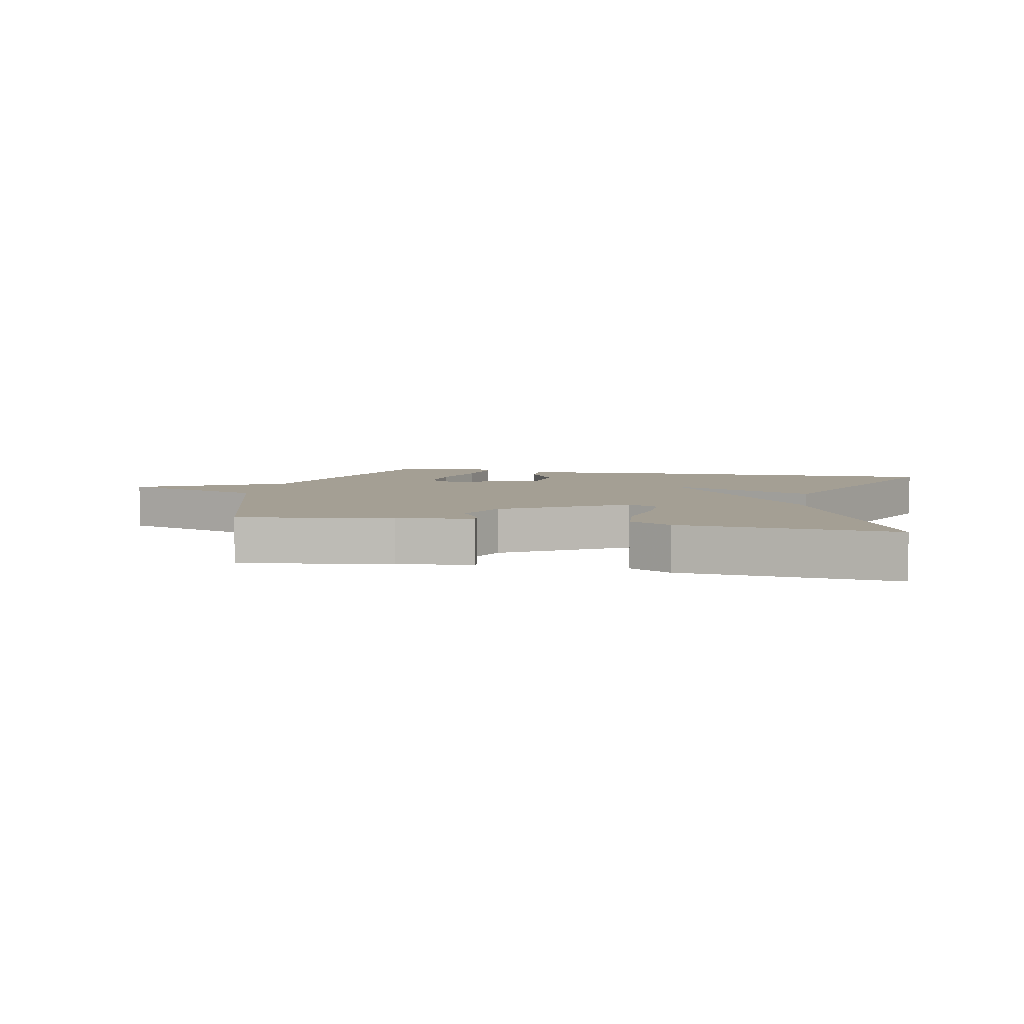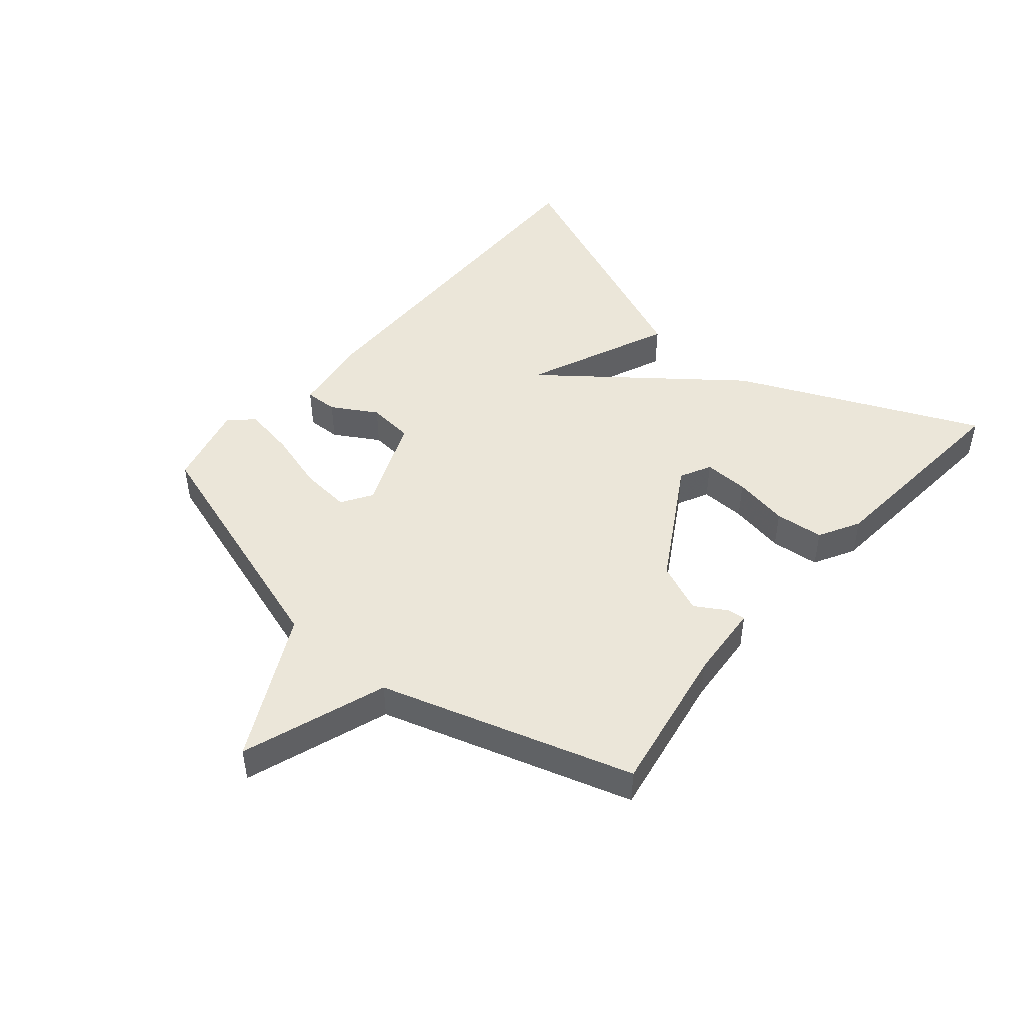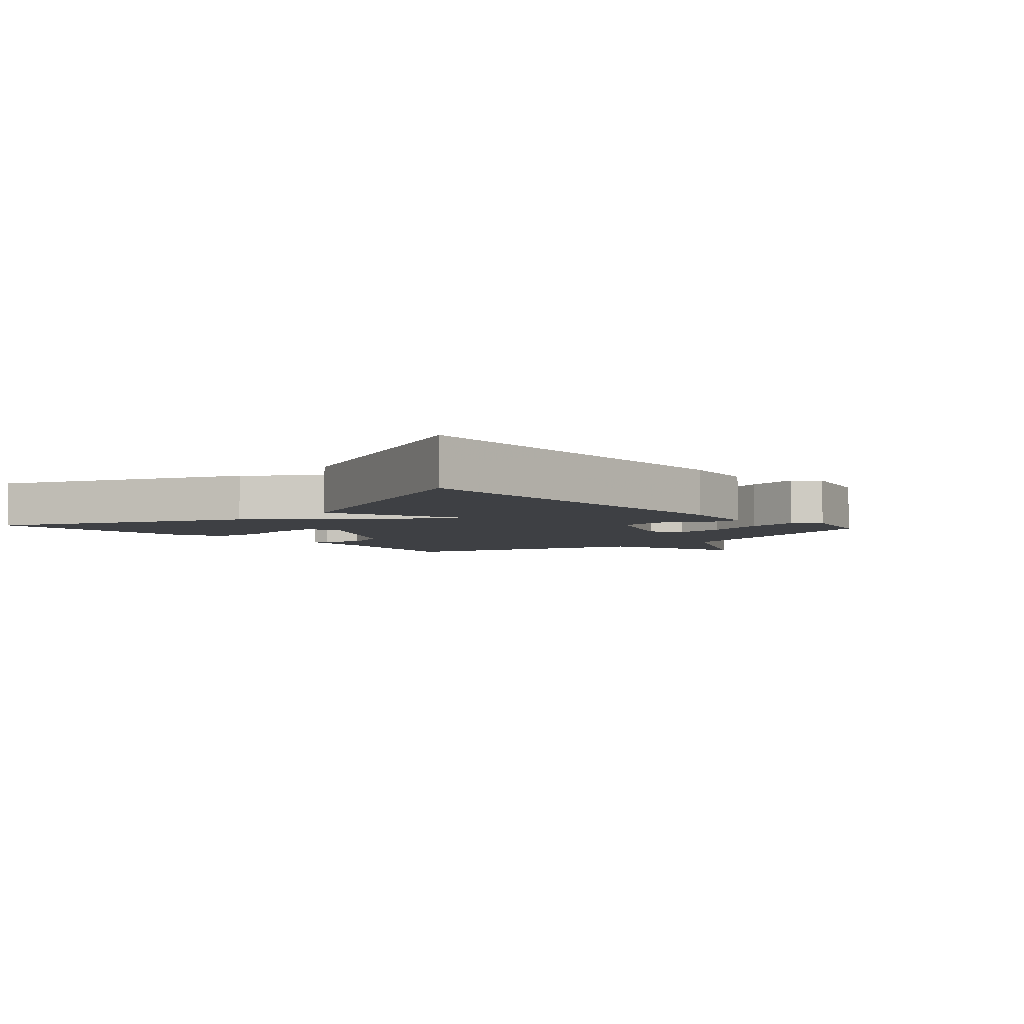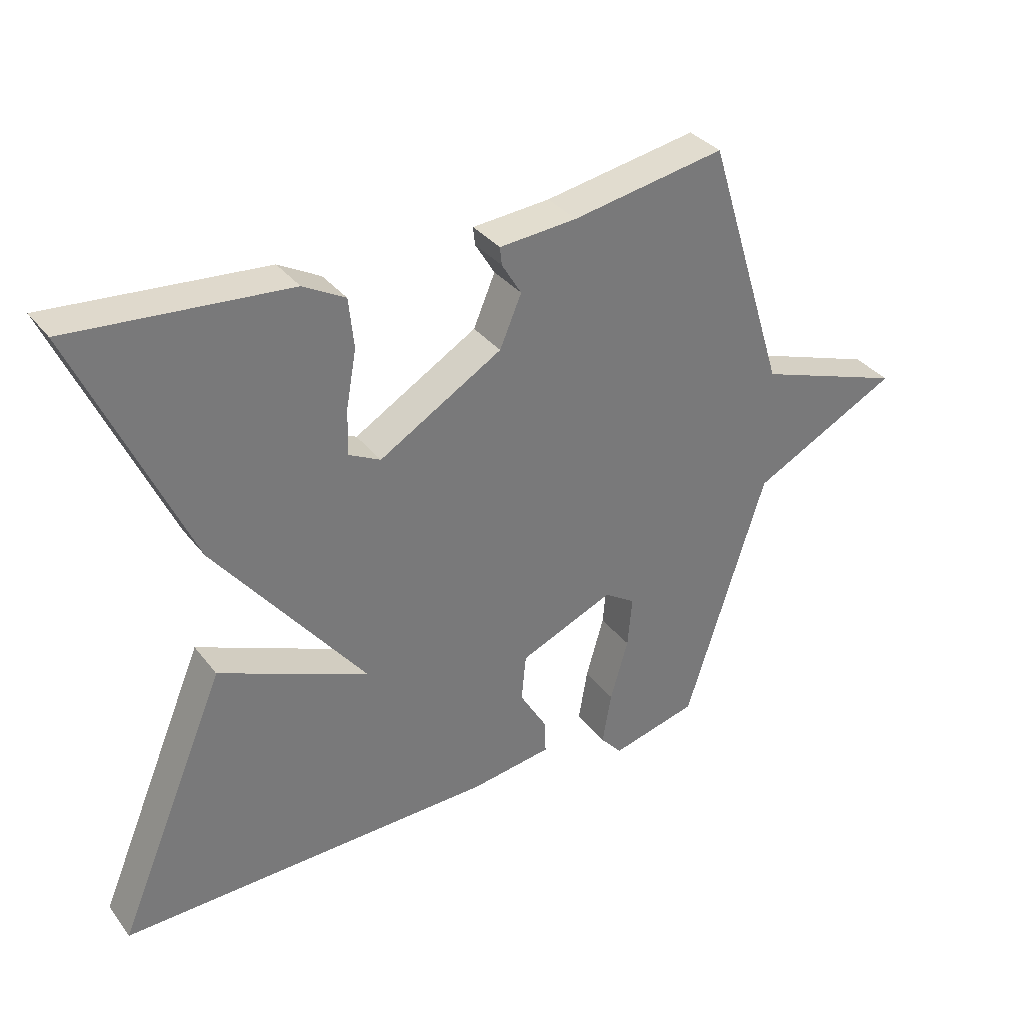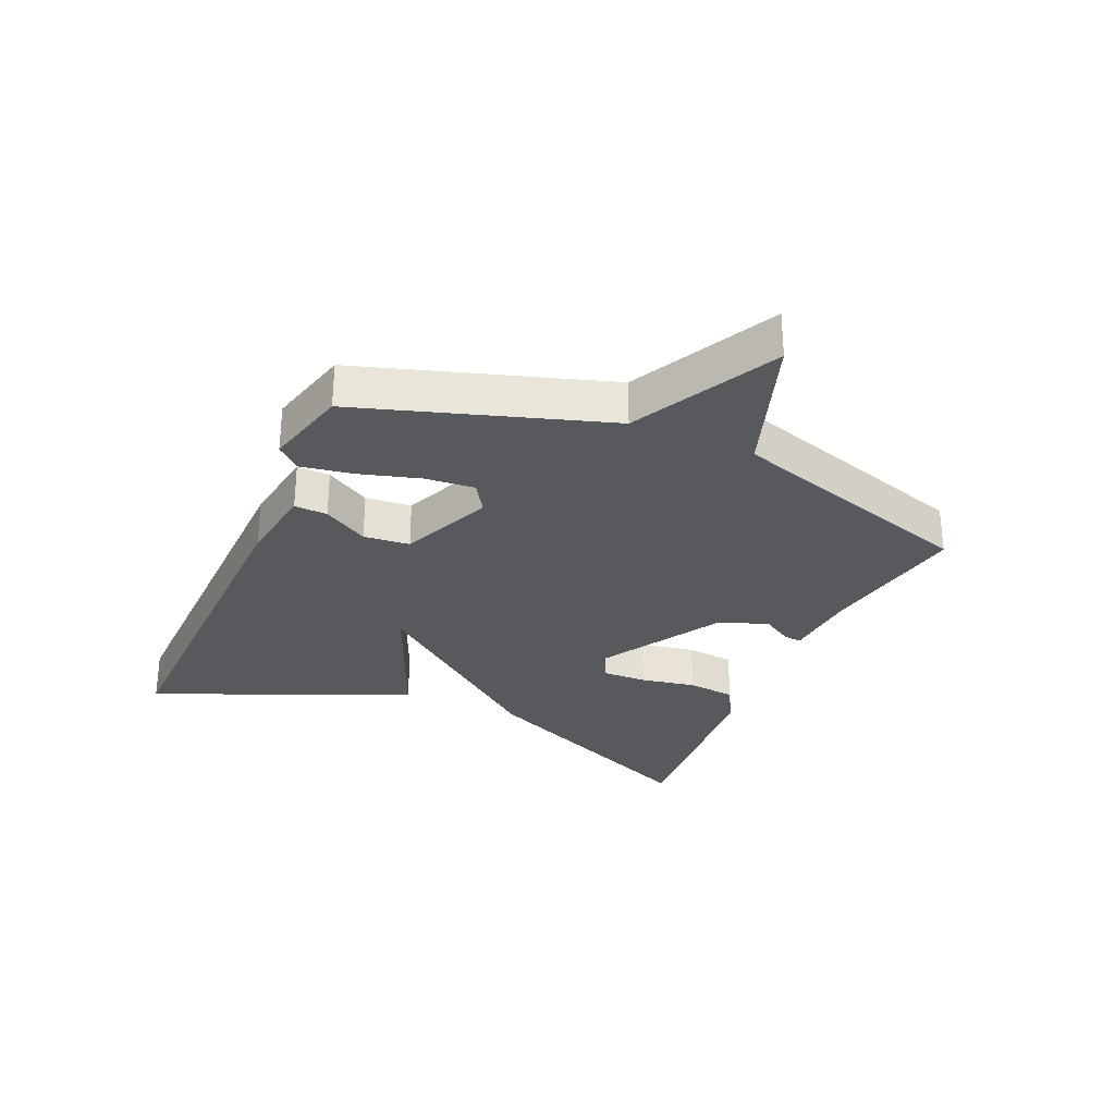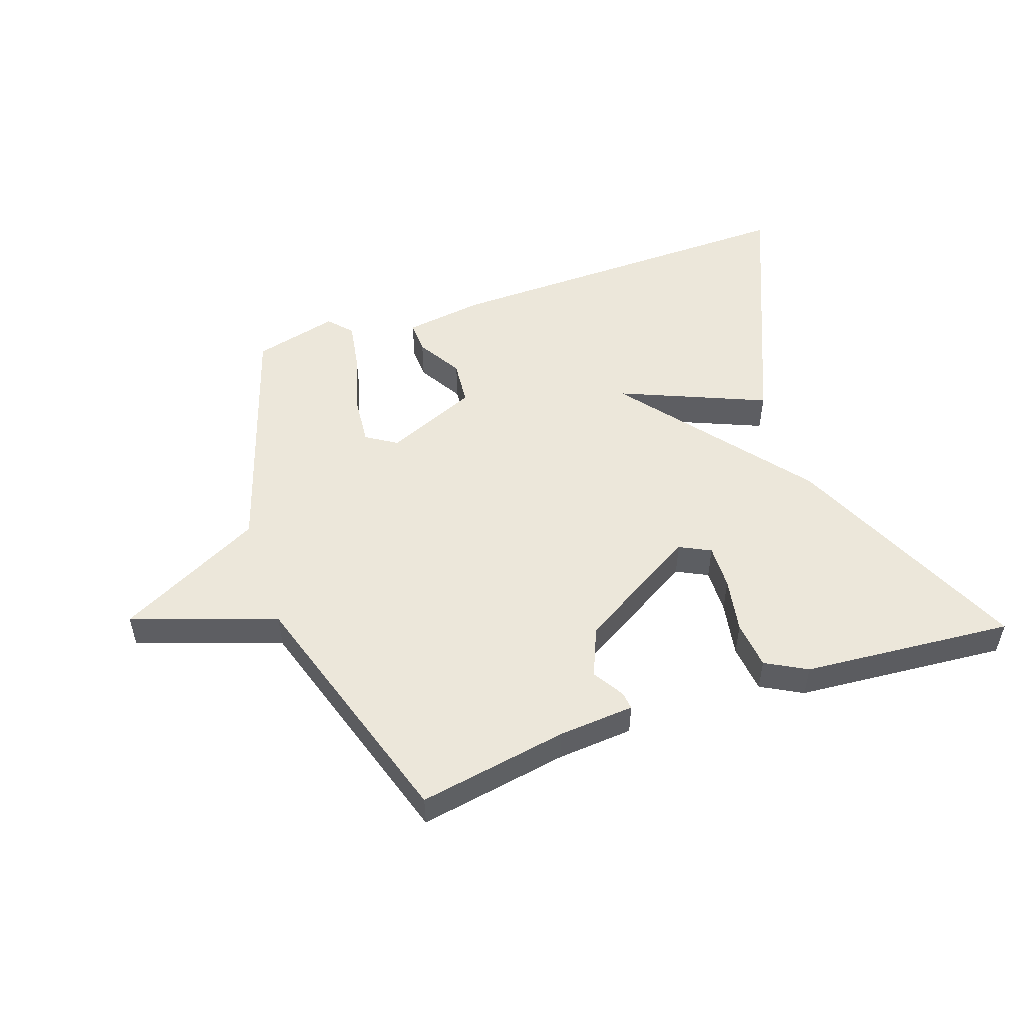
<metadata>
{"format":"obj","ext":"obj","renderer":"f3d","projection":"perspective","resolution":1024,"background":"white","views":[{"elev":5.6,"azim":11.9,"up":"+Y"},{"elev":46.8,"azim":-49.5,"up":"+Y"},{"elev":-4.6,"azim":132.0,"up":"+Y"},{"elev":34.1,"azim":148.1,"up":"+Z"},{"elev":-29.6,"azim":-113.6,"up":"+Y"},{"elev":51.5,"azim":-19.0,"up":"+Y"}]}
</metadata>
<code>
v 0.5 0.07 -0.5
v -0.092 0.07 -0.487
v -0.22 0.07 -0.468
v -0.218 0.07 -0.415
v -0.175 0.07 -0.343
v -0.182 0.07 -0.269
v -0.33 0.07 -0.206
v -0.379 0.07 -0.237
v -0.372 0.07 -0.317
v -0.344 0.07 -0.414
v -0.33 0.07 -0.497
v -0.364 0.07 -0.535
v -0.5 0.07 -0.5
v -0.626 0.07 -0.103
v -0.858 0.07 0.017
v -0.626 0.07 0.097
v -0.5 0.07 0.5
v -0.26 0.07 0.457
v -0.138 0.07 0.447
v -0.141 0.07 0.419
v -0.172 0.07 0.368
v -0.138 0.07 0.288
v 0.055 0.07 0.173
v 0.105 0.07 0.198
v 0.103 0.07 0.27
v 0.087 0.07 0.359
v 0.095 0.07 0.437
v 0.161 0.07 0.473
v 0.5 0.07 0.5
v 0.326 0.07 0.113
v 0.091 0.07 -0.186
v 0.326 0.07 -0.087
v 0.5 0 -0.5
v -0.092 0 -0.487
v -0.22 0 -0.468
v -0.218 0 -0.415
v -0.175 0 -0.343
v -0.182 0 -0.269
v -0.33 0 -0.206
v -0.379 0 -0.237
v -0.372 0 -0.317
v -0.344 0 -0.414
v -0.33 0 -0.497
v -0.364 0 -0.535
v -0.5 0 -0.5
v -0.626 0 -0.103
v -0.858 0 0.017
v -0.626 0 0.097
v -0.5 0 0.5
v -0.26 0 0.457
v -0.138 0 0.447
v -0.141 0 0.419
v -0.172 0 0.368
v -0.138 0 0.288
v 0.055 0 0.173
v 0.105 0 0.198
v 0.103 0 0.27
v 0.087 0 0.359
v 0.095 0 0.437
v 0.161 0 0.473
v 0.5 0 0.5
v 0.326 0 0.113
v 0.091 0 -0.186
v 0.326 0 -0.087
f 3 4 5
f 2 3 5
f 1 2 5
f 32 1 5
f 31 32 5
f 30 31 5 6
f 28 29 30
f 27 28 30
f 26 27 30
f 25 26 30
f 24 25 30
f 30 6 7
f 24 30 7
f 23 24 7
f 22 23 7 8
f 21 22 8
f 18 19 20 21
f 18 21 8
f 17 18 8
f 16 17 8
f 14 15 16
f 13 14 16
f 12 13 16
f 11 12 16
f 10 11 16
f 9 10 16
f 8 9 16
f 37 36 35
f 37 35 34
f 37 34 33
f 37 33 64
f 37 64 63
f 38 37 63 62
f 62 61 60
f 62 60 59
f 62 59 58
f 62 58 57
f 62 57 56
f 39 38 62
f 39 62 56
f 39 56 55
f 40 39 55 54
f 40 54 53
f 53 52 51 50
f 40 53 50
f 40 50 49
f 40 49 48
f 48 47 46
f 48 46 45
f 48 45 44
f 48 44 43
f 48 43 42
f 48 42 41
f 48 41 40
f 1 33 34 2
f 2 34 35 3
f 3 35 36 4
f 4 36 37 5
f 5 37 38 6
f 6 38 39 7
f 7 39 40 8
f 8 40 41 9
f 9 41 42 10
f 10 42 43 11
f 11 43 44 12
f 12 44 45 13
f 13 45 46 14
f 14 46 47 15
f 15 47 48 16
f 16 48 49 17
f 17 49 50 18
f 18 50 51 19
f 19 51 52 20
f 20 52 53 21
f 21 53 54 22
f 22 54 55 23
f 23 55 56 24
f 24 56 57 25
f 25 57 58 26
f 26 58 59 27
f 27 59 60 28
f 28 60 61 29
f 29 61 62 30
f 30 62 63 31
f 31 63 64 32
f 32 64 33 1

</code>
